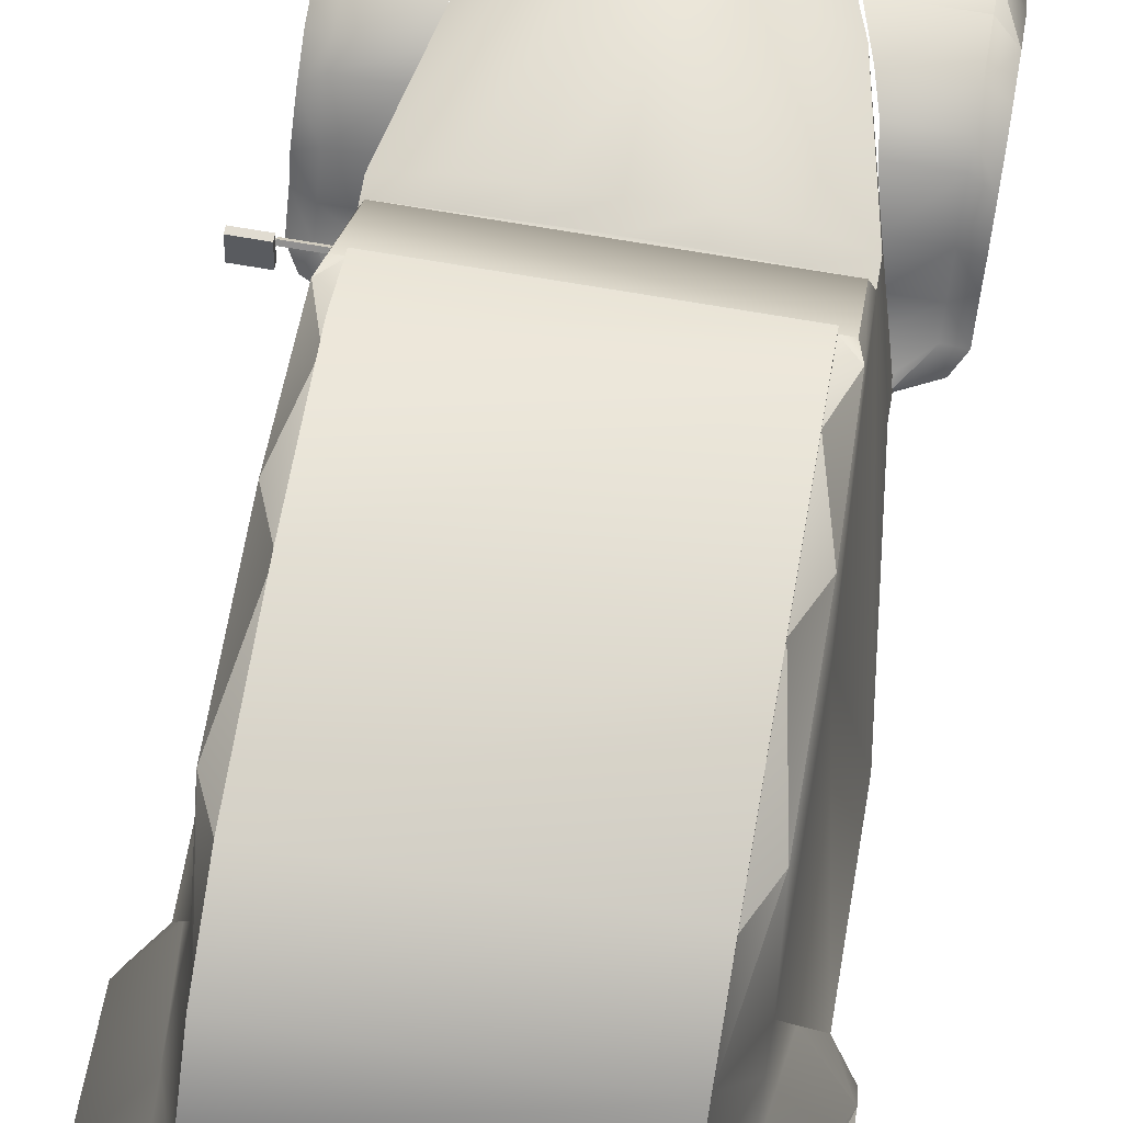
<metadata>
{"format":"obj","ext":"obj","renderer":"f3d","projection":"perspective","resolution":1024,"background":"white","views":[{"elev":69.2,"azim":9.9,"up":"+Y"}]}
</metadata>
<code>
g g0
v 1.8 1.525 -3
v 1.8 1.298 -3.548
v 1.4 1.525 -3
v 1.4 1.298 -2.452
v 1.8 1.298 -2.452
v 1.8 0.75 -3.775
v 1.8 0.75 -2.225
v 1.8 0.202 -3.548
v 1.8 -0.02499 -3
v 1.8 0.202 -2.452
v 1.4 -0.02499 -3
v 1.4 0.202 -3.548
v 1.4 1.298 -3.548
v 1.4 0.75 -2.225
v 1.4 0.202 -2.452
v 1.4 0.75 -3.775
v -1.8 0.202 -2.452
v -1.4 0.202 -2.452
v -1.8 -0.02499 -3
v -1.4 -0.02499 -3
v -1.8 0.202 -3.548
v -1.4 0.202 -3.548
v -1.8 0.75 -3.775
v -1.4 0.75 -3.775
v -1.8 1.298 -3.548
v -1.4 1.298 -3.548
v -1.8 1.525 -3
v -1.4 1.525 -3
v -1.8 0.75 -2.225
v -1.8 1.298 -2.452
v -1.4 1.298 -2.452
v -1.4 0.75 -2.225
v 1.8 1.525 3
v 1.8 1.298 2.452
v 1.4 1.525 3
v 1.4 1.298 3.548
v 1.8 1.298 3.548
v 1.8 0.75 2.225
v 1.8 0.75 3.775
v 1.8 0.202 2.452
v 1.8 -0.02499 3
v 1.8 0.202 3.548
v 1.4 -0.02499 3
v 1.4 0.202 2.452
v 1.4 1.298 2.452
v 1.4 0.75 3.775
v 1.4 0.202 3.548
v 1.4 0.75 2.225
v -1.8 0.202 3.548
v -1.4 0.202 3.548
v -1.8 -0.02499 3
v -1.4 -0.02499 3
v -1.8 0.202 2.452
v -1.4 0.202 2.452
v -1.8 0.75 2.225
v -1.4 0.75 2.225
v -1.8 1.298 2.452
v -1.4 1.298 2.452
v -1.8 1.525 3
v -1.4 1.525 3
v -1.8 0.75 3.775
v -1.8 1.298 3.548
v -1.4 1.298 3.548
v -1.4 0.75 3.775
v -1.8 2.65 -1.05
v -1.85 2.675 -1.05
v -1.75 2.675 -1.05
v -1.8 2.7 -1.05
v -1.65 2.65 -1.125
v -1.325 2.65 -1.125
v -1.65 2.675 -1.15
v -1.325 2.675 -1.15
v -1.65 2.675 -1.1
v -1.65 2.7 -1.125
v -1.325 2.7 -1.125
v -1.325 2.675 -1.1
v -1.9 2.825 -1.05
v -1.9 2.6 -1
v -1.9 2.6 -1.05
v -1.9 2.825 -1.1
v -1.65 2.825 -1.1
v -1.65 2.6 -1.05
v -1.65 2.6 -1
v -1.65 2.825 -1.05
v 0.9867 1.991 -3.775
v 1.063 1.991 -3.775
v 0.9867 1.859 -4.21
v 1.025 1.925 -4.225
v 1.063 1.859 -4.21
v 1.125 1.752 -4.125
v 1.117 1.765 -4
v 1.096 1.803 -3.875
v 1.102 1.925 -3.775
v 1.063 1.859 -3.775
v 0.925 1.752 -4.125
v 0.9326 1.765 -4
v 0.9543 1.803 -3.875
v 0.9867 1.859 -3.775
v 0.9485 1.925 -3.775
v 1.025 1.925 -3.75
v 1.102 1.925 -4.21
v 0.9485 1.925 -4.21
v 0.9867 1.991 -4.21
v 1.063 1.991 -4.21
v 0.825 1.925 -4.125
v 0.925 2.098 -4.125
v 0.8836 1.925 -3.875
v 0.8402 1.925 -4
v 0.9543 2.047 -3.875
v 0.9326 2.085 -4
v 1.125 2.098 -4.125
v 1.225 1.925 -4.125
v 1.096 2.047 -3.875
v 1.117 2.085 -4
v 1.21 1.925 -4
v 1.166 1.925 -3.875
v -1.063 1.991 -4.21
v -1.125 2.098 -4.125
v -1.117 2.085 -4
v -1.096 2.047 -3.875
v -1.063 1.991 -3.775
v -0.9867 1.991 -4.21
v -0.925 2.098 -4.125
v -0.9326 2.085 -4
v -0.9543 2.047 -3.875
v -0.9867 1.991 -3.775
v -0.9485 1.925 -4.21
v -0.825 1.925 -4.125
v -0.8402 1.925 -4
v -0.8836 1.925 -3.875
v -0.9485 1.925 -3.775
v -0.9867 1.859 -4.21
v -0.925 1.752 -4.125
v -0.9326 1.765 -4
v -0.9543 1.803 -3.875
v -0.9867 1.859 -3.775
v -1.063 1.859 -4.21
v -1.025 1.925 -4.225
v -1.102 1.925 -4.21
v -1.125 1.752 -4.125
v -1.225 1.925 -4.125
v -1.117 1.765 -4
v -1.21 1.925 -4
v -1.096 1.803 -3.875
v -1.166 1.925 -3.875
v -1.063 1.859 -3.775
v -1.102 1.925 -3.775
v -1.025 1.925 -3.75
v -0.725 1.3 4.725
v -0.725 1.6 4.725
v 0.725 1.6 4.45
v 0.725 1.3 4.575
v 0.725 1.3 4.725
v 0.725 1.6 4.725
v 1.775 1.2 -3.9
v 1.7 1.025 -4
v 1.375 0.925 -4.15
v 1.5 0.875 -1.625
v 1.775 0.9 -1.75
v -1.5 0.875 -1.625
v -1.775 0.9 -1.75
v -1.775 1.2 -3.9
v -1.7 1.025 -4
v -1.375 0.925 -4.15
v 0.6 0.925 -4.3
v 1.05 0.925 -4.3
v -1.05 0.925 -4.3
v -0.6 0.925 -4.3
v -1.175 1.125 -4.25
v -0.625 1.125 -4.25
v 0.625 1.125 -4.25
v 1.175 1.125 -4.25
v 0.675 1.475 -4.125
v 1.375 1.475 -4.125
v -1.375 1.475 -4.125
v -0.675 1.475 -4.125
v -1.7 1.725 -3.925
v -0.775 1.725 -3.925
v 0.775 1.725 -3.925
v 1.7 1.725 -3.925
v 0.875 1.975 -3.625
v 1.7 1.975 -3.625
v -1.7 1.975 -3.625
v -0.9 1.975 -3.625
v -1.4 0.925 -1.625
v -1.5 0.925 -1.625
v 1.5 0.925 -1.625
v 1.4 0.925 -1.625
v 1.7 1.1 -1.85
v 1.35 1.1 -1.85
v -1.35 1.1 -1.85
v -1.7 1.1 -1.85
v -1.325 1.3 -2
v -1.7 1.3 -2
v 1.7 1.3 -2
v 1.325 1.3 -2
v 1.7 1.625 -2.175
v 1.3 1.625 -2.175
v -1.275 1.625 -2.175
v -1.7 1.625 -2.175
v 1.7 1.9 -2.475
v 1.225 1.9 -2.475
v -1.225 1.9 -2.475
v -1.7 1.9 -2.475
v 1.7 2 -2.65
v 1.2 2 -2.65
v -1.2 2 -2.65
v -1.7 2 -2.65
v -1.125 2.075 -2.925
v -1.7 2.075 -2.925
v -1.7 2.075 -3.325
v -1 2.075 -3.325
v 1.7 2.075 -2.925
v 1.125 2.075 -2.925
v 1 2.075 -3.325
v 1.7 2.075 -3.325
v 1.875 0.975 -1.9
v -1.875 0.975 -1.9
v -1.875 1.25 -2.1
v -1.875 1.2 -2.15
v 1.875 1.2 -2.15
v 1.875 1.25 -2.1
v 1.875 1.425 -2.225
v 1.875 1.475 -2.2
v -1.875 1.475 -2.2
v -1.875 1.425 -2.225
v 1.875 1.675 -2.45
v 1.875 1.725 -2.45
v -1.875 1.725 -2.45
v -1.875 1.675 -2.45
v -1.875 1.9 -2.725
v -1.875 1.85 -2.725
v 1.875 1.85 -2.725
v 1.875 1.9 -2.725
v 1.875 1.875 -2.9
v 1.875 1.925 -2.9
v -1.875 1.925 -2.9
v -1.875 1.875 -2.9
v -1.875 1.925 -3.225
v -1.875 1.875 -3.225
v 1.875 1.875 -3.225
v 1.875 1.925 -3.225
v 1.875 1.5 -3.75
v 1.875 1.75 -3.5
v 1.875 1.825 -3.5
v -1.875 1.825 -3.5
v -1.875 1.75 -3.5
v -1.875 1.5 -3.75
v 0.875 0.7 -4.625
v 0.875 1.3 -4.625
v 0.525 0.925 -4.675
v 0.525 0.7 -4.675
v 0.925 1.3 -4.625
v 0.925 0.7 -4.625
v 0.85 1.325 -4.6
v 0.825 0.925 -4.475
v 0.85 0.925 -4.6
v 0.85 0.7 -4.6
v 0.95 1.375 -4.575
v 0.825 0.7 -4.475
v 0.825 1.375 -4.475
v 0.925 0.925 -4.45
v 1.25 0.7 -4.325
v 1.25 0.925 -4.325
v 0.775 0.7 -4.325
v 0.775 0.975 -4.325
v 0.875 0.7 -4.3
v 0.875 0.925 -4.3
v 0.925 1.375 -4.45
v 0.925 0.7 -4.45
v 1.375 0.7 -4.45
v 1.375 0.925 -4.45
v 0.95 0.925 -4.575
v 0.95 0.7 -4.575
v 1.525 0.925 -4.35
v 1.525 0.7 -4.35
v 1.625 0.925 -4.175
v 1.625 0.7 -4.175
v 1.475 0.7 -4.15
v 1.4 0.7 -4.25
v 1.4 0.925 -4.25
v 1.475 0.925 -4.15
v -0.875 0.925 -4.3
v -0.775 0.975 -4.325
v -0.775 0.7 -4.325
v -0.875 0.7 -4.3
v -0.925 1.3 -4.625
v -0.925 0.7 -4.625
v -0.875 0.7 -4.625
v -0.875 1.3 -4.625
v -0.95 1.375 -4.575
v -0.85 1.325 -4.6
v -0.825 1.375 -4.475
v -0.925 1.375 -4.45
v -1.475 0.925 -4.15
v -1.475 0.7 -4.15
v -1.625 0.925 -4.175
v -1.625 0.7 -4.175
v -1.4 0.7 -4.25
v -1.525 0.7 -4.35
v -1.525 0.925 -4.35
v -1.4 0.925 -4.25
v -1.375 0.7 -4.45
v -0.95 0.7 -4.575
v -1.375 0.925 -4.45
v -0.95 0.925 -4.575
v -1.25 0.925 -4.325
v -0.925 0.925 -4.45
v -0.925 0.7 -4.45
v -1.25 0.7 -4.325
v -0.85 0.7 -4.6
v -0.825 0.7 -4.475
v -0.85 0.925 -4.6
v -0.825 0.925 -4.475
v -0.525 0.7 -4.675
v 0 0.7 -4.75
v 0.1 0.925 -4.6
v 0.1 0.7 -4.6
v -0.1 0.7 -4.6
v -0.525 0.925 -4.675
v 0 0.925 -4.75
v -0.1 0.925 -4.6
v 1.05 1.1 4.625
v 1.05 1.35 4.625
v 1.05 1.1 4.775
v 1.05 1.35 4.775
v 1.3 1.1 4.675
v 1.3 1.35 4.675
v 1.225 1.35 4.575
v 1.225 1.1 4.575
v 1.475 1.1 4.525
v 1.475 1.35 4.525
v 1.35 1.35 4.525
v 1.35 1.1 4.525
v -1.475 1.1 4.525
v -1.475 1.35 4.525
v -1.35 1.35 4.525
v -1.35 1.1 4.525
v -1.225 1.1 4.575
v -1.225 1.35 4.575
v -1.3 1.35 4.675
v -1.3 1.1 4.675
v -1.05 1.1 4.625
v -1.05 1.1 4.775
v -1.05 1.35 4.625
v -1.05 1.35 4.775
v -0.65 1.1 4.675
v 0.65 1.1 4.675
v 0.475 1.1 4.85
v -0.475 1.1 4.85
v -0.65 1.35 4.675
v 0.65 1.35 4.675
v 0.475 1.35 4.85
v -0.475 1.35 4.85
v -0.725 1.6 4.45
v -0.725 1.3 4.575
v -1.175 1.6 4.45
v 1.175 1.6 4.45
v 1.175 2.675 3.7
v -1.175 2.675 3.7
v 1.175 3.1 3.375
v -1.175 3.1 3.375
v -1.175 3.475 2.975
v 1.175 3.475 2.975
v 1.175 3.775 2.325
v -1.175 3.775 2.325
v 1.175 3.875 0.95
v -1.175 3.875 0.95
v 1.175 3.525 -0.725
v 1.175 3.775 -0.125
v -1.175 3.775 -0.125
v -1.175 3.525 -0.725
v -1.175 1.7 4.55
v 1.175 1.7 4.55
v -1.175 2.75 3.825
v 1.175 2.75 3.825
v -1.175 3.175 3.475
v 1.175 3.175 3.475
v -1.175 3.6 3.05
v 1.175 3.6 3.05
v -1.175 3.9 2.325
v 1.175 3.9 2.325
v -1.175 3.975 0.95
v 1.175 3.975 0.95
v -1.175 3.875 -0.25
v -1.175 3.625 -0.725
v 1.175 3.625 -0.725
v 1.175 3.875 -0.25
v -1.275 3.525 -0.725
v -1.275 2.625 -1.45
v 1.275 2.625 -1.45
v 1.275 3.525 -0.725
v 1.4 2.25 3.475
v 1.875 0.975 2.2
v 1.4 2.05 3.85
v 1.4 1.775 4.175
v 1.875 1.1 3.725
v 1.2 1.3 4.575
v -1.875 0.975 2.2
v -1.4 2.25 3.475
v -1.4 2.05 3.85
v -1.2 1.3 4.575
v -1.875 1.1 3.725
v -1.4 1.775 4.175
v -1.875 1.6 3.35
v -1.875 1.525 3.325
v -1.875 1.375 2.45
v -1.875 1.45 2.425
v 1.875 1.45 2.425
v 1.875 1.375 2.45
v 1.875 1.525 3.325
v 1.875 1.6 3.35
v -1.4 2.4 3.05
v 1.4 2.4 3.05
v -1.4 2.45 2.6
v -1.515 1.875 2.181
v 1.515 1.875 2.181
v 1.4 2.45 2.6
v -1.35 3.675 1.95
v -1.4 2.45 2.325
v -1.7 0.95 1.95
v 1.35 3.675 1.95
v 1.7 0.95 1.95
v 1.4 2.45 2.325
v 1.325 3.55 -0.575
v 1.35 3.675 0.525
v -1.35 3.675 0.525
v -1.325 3.55 -0.575
v -1.4 2.45 0.525
v -1.7 0.9 0.525
v 1.7 0.9 0.525
v 1.4 2.45 0.525
v 0 2.625 -1.475
v -0.45 2.6 -1.475
v 0.45 2.6 -1.475
v 1.5 0.825 -1.475
v -1.5 0.825 -1.475
v 1.325 2.45 -1.475
v 0.9 2.575 -1.475
v -0.9 2.575 -1.475
v -1.325 2.45 -1.475
v 0 2 -4.275
v 0 2.25 -3.95
v 0 2.475 -3.45
v -0.275 2.15 -3.95
v 0.275 2.15 -3.95
v 0 2.65 -1.675
v 0 2.65 -2.375
v -0.45 2.625 -1.675
v -0.4 2.5 -2.975
v 0.4 2.5 -2.975
v 0.45 2.625 -1.675
v -0.5 2.05 -3.95
v 0.5 2.05 -3.95
v -0.9 2.6 -1.675
v -0.75 2.45 -2.975
v 0.75 2.45 -2.975
v 0.9 2.6 -1.675
v -0.075 1.675 -4.45
v 0.075 1.675 -4.45
v 0.075 1.075 -4.45
v -0.075 1.075 -4.45
v 0.575 1.8 -4.375
v -0.575 1.8 -4.375
v 0.575 1.025 -4.375
v -0.575 1.025 -4.375
v -0.8 0.825 -3.95
v -0.775 1.875 -3.95
v 0.775 1.875 -3.95
v 0.8 0.825 -3.95
v -1.325 2.45 -1.675
v -1.5 0.825 -1.675
v -1.2 0.825 -2.975
v -1.075 2.225 -2.975
v 1.075 2.225 -2.975
v 1.2 0.825 -2.975
v 1.5 0.825 -1.675
v 1.325 2.45 -1.675
f 4 1 3
f 1 4 5
f 3 2 13
f 2 3 1
f 7 4 14
f 4 7 5
f 2 16 13
f 16 2 6
f 2 5 6
f 5 2 1
f 4 13 14
f 13 4 3
f 9 12 8
f 12 9 11
f 10 11 9
f 11 10 15
f 6 12 16
f 12 6 8
f 10 14 15
f 14 10 7
f 6 7 8
f 7 6 5
f 8 10 9
f 10 8 7
f 15 12 11
f 12 15 16
f 14 16 15
f 16 14 13
f 30 25 29
f 25 30 27
f 29 23 17
f 23 29 25
f 17 21 19
f 21 17 23
f 22 18 20
f 18 22 32
f 24 32 22
f 32 24 31
f 26 31 24
f 31 26 28
f 18 29 17
f 29 18 32
f 18 19 20
f 19 18 17
f 20 21 22
f 21 20 19
f 24 21 23
f 21 24 22
f 26 23 25
f 23 26 24
f 27 26 25
f 26 27 28
f 30 28 27
f 28 30 31
f 32 30 29
f 30 32 31
f 36 33 35
f 33 36 37
f 35 34 45
f 34 35 33
f 39 36 46
f 36 39 37
f 34 48 45
f 48 34 38
f 34 37 38
f 37 34 33
f 36 45 46
f 45 36 35
f 41 44 40
f 44 41 43
f 42 43 41
f 43 42 47
f 38 44 48
f 44 38 40
f 42 46 47
f 46 42 39
f 38 39 40
f 39 38 37
f 40 42 41
f 42 40 39
f 47 44 43
f 44 47 48
f 46 48 47
f 48 46 45
f 62 57 61
f 57 62 59
f 61 55 49
f 55 61 57
f 49 53 51
f 53 49 55
f 54 50 52
f 50 54 64
f 56 64 54
f 64 56 63
f 58 63 56
f 63 58 60
f 50 61 49
f 61 50 64
f 50 51 52
f 51 50 49
f 52 53 54
f 53 52 51
f 56 53 55
f 53 56 54
f 58 55 57
f 55 58 56
f 59 58 57
f 58 59 60
f 62 60 59
f 60 62 63
f 64 62 61
f 62 64 63
f 69 67 65
f 67 69 73
f 71 65 66
f 65 71 69
f 66 74 71
f 74 66 68
f 68 73 74
f 73 68 67
f 70 73 69
f 73 70 76
f 72 69 71
f 69 72 70
f 74 72 71
f 72 74 75
f 73 75 74
f 75 73 76
f 83 79 82
f 79 83 78
f 81 79 80
f 79 81 82
f 83 77 78
f 77 83 84
f 77 81 80
f 81 77 84
f 77 79 78
f 79 77 80
f 81 83 82
f 83 81 84
f 110 111 106
f 111 110 114
f 85 107 99
f 107 85 109
f 100 85 99
f 85 113 109
f 113 85 86
f 86 85 100
f 113 93 116
f 93 113 86
f 93 86 100
f 87 90 95
f 90 87 89
f 91 95 90
f 95 91 96
f 92 96 91
f 96 92 97
f 94 97 92
f 97 94 98
f 101 90 89
f 90 101 112
f 102 95 105
f 95 102 87
f 112 91 90
f 91 112 115
f 115 92 91
f 92 115 116
f 116 94 92
f 94 116 93
f 93 100 94
f 94 100 98
f 96 105 95
f 105 96 108
f 97 108 96
f 108 97 107
f 98 107 97
f 107 98 99
f 100 99 98
f 111 101 104
f 101 111 112
f 106 102 105
f 102 106 103
f 111 103 106
f 103 111 104
f 110 105 108
f 105 110 106
f 109 108 107
f 108 109 110
f 109 114 110
f 114 109 113
f 111 115 112
f 115 111 114
f 114 116 115
f 116 114 113
f 137 133 140
f 133 137 132
f 127 133 132
f 133 127 128
f 123 127 122
f 127 123 128
f 139 140 141
f 140 139 137
f 118 139 141
f 139 118 117
f 123 117 118
f 117 123 122
f 119 141 143
f 141 119 118
f 120 143 145
f 143 120 119
f 121 145 147
f 145 121 120
f 148 121 147
f 119 123 118
f 123 119 124
f 120 124 119
f 124 120 125
f 121 125 120
f 125 121 126
f 126 121 148
f 123 129 128
f 129 123 124
f 124 130 129
f 130 124 125
f 125 131 130
f 131 125 126
f 131 126 148
f 128 134 133
f 134 128 129
f 129 135 134
f 135 129 130
f 130 136 135
f 136 130 131
f 131 148 136
f 134 140 133
f 140 134 142
f 135 142 134
f 142 135 144
f 136 144 135
f 144 136 146
f 136 148 146
f 142 141 140
f 141 142 143
f 144 143 142
f 143 144 145
f 146 145 144
f 145 146 147
f 148 147 146
f 398 151 152
f 151 398 358
f 150 151 355
f 151 150 154
f 150 356 149
f 356 150 355
f 153 150 149
f 150 153 154
f 151 153 152
f 153 151 154
f 387 372 386
f 372 387 369
f 192 219 218
f 219 192 194
f 194 225 219
f 225 194 200
f 229 200 204
f 200 229 225
f 229 208 231
f 208 229 204
f 237 208 210
f 208 237 231
f 239 210 211
f 210 239 237
f 239 183 246
f 183 239 211
f 246 177 248
f 177 246 183
f 217 195 189
f 195 217 222
f 222 197 195
f 197 222 224
f 197 228 201
f 228 197 224
f 205 228 234
f 228 205 201
f 205 236 213
f 236 205 234
f 180 245 243
f 245 180 182
f 182 242 245
f 242 182 216
f 213 242 216
f 242 213 236
f 243 174 180
f 243 155 174
f 155 156 174
f 156 157 174
f 157 172 174
f 157 166 172
f 192 218 161
f 186 192 161
f 186 161 160
f 171 166 165
f 166 171 172
f 170 167 169
f 167 170 168
f 176 169 175
f 169 176 170
f 173 172 171
f 172 173 174
f 179 174 173
f 174 179 180
f 178 175 177
f 175 178 176
f 183 178 177
f 178 183 184
f 181 180 179
f 180 181 182
f 215 182 181
f 182 215 216
f 211 184 183
f 184 211 212
f 186 191 192
f 191 186 185
f 188 189 190
f 189 188 187
f 190 195 196
f 195 190 189
f 191 194 192
f 194 191 193
f 193 200 194
f 200 193 199
f 196 197 198
f 197 196 195
f 198 201 202
f 201 198 197
f 200 203 204
f 203 200 199
f 202 205 206
f 205 202 201
f 204 207 208
f 207 204 203
f 206 213 214
f 213 206 205
f 208 209 210
f 209 208 207
f 210 212 211
f 212 210 209
f 214 216 215
f 216 214 213
f 219 226 220
f 226 219 225
f 223 222 221
f 222 223 224
f 227 224 223
f 224 227 228
f 225 230 226
f 230 225 229
f 233 228 227
f 228 233 234
f 229 232 230
f 232 229 231
f 231 238 232
f 238 231 237
f 235 234 233
f 234 235 236
f 242 235 241
f 235 242 236
f 237 240 238
f 240 237 239
f 240 246 247
f 246 240 239
f 245 241 244
f 241 245 242
f 264 275 272
f 275 264 281
f 261 259 255
f 259 261 269
f 259 250 255
f 250 259 253
f 262 272 273
f 272 262 264
f 281 277 275
f 277 281 282
f 268 261 266
f 261 268 269
f 317 257 251
f 257 317 256
f 251 316 321
f 316 251 252
f 253 249 250
f 249 253 254
f 250 258 255
f 258 250 249
f 257 252 251
f 252 257 258
f 274 255 258
f 255 274 259
f 259 258 255
f 258 259 274
f 253 274 254
f 274 253 259
f 260 317 318
f 317 260 256
f 261 258 260
f 258 261 255
f 257 260 258
f 260 257 256
f 269 260 261
f 260 269 270
f 270 261 260
f 261 270 269
f 259 270 274
f 270 259 269
f 262 274 270
f 274 262 273
f 266 260 265
f 260 266 261
f 263 262 270
f 262 263 264
f 280 264 263
f 264 280 281
f 267 266 265
f 266 267 268
f 269 267 270
f 267 269 268
f 275 271 272
f 271 275 276
f 272 274 273
f 274 272 271
f 275 278 276
f 278 275 277
f 278 282 279
f 282 278 277
f 282 280 279
f 280 282 281
f 283 309 286
f 309 283 294
f 293 285 312
f 285 293 284
f 283 293 294
f 293 283 284
f 285 283 286
f 283 285 284
f 291 288 304
f 288 291 287
f 292 289 290
f 289 292 311
f 292 287 291
f 287 292 290
f 290 288 287
f 288 290 289
f 294 306 308
f 306 294 291
f 292 314 313
f 314 292 293
f 291 293 292
f 293 291 294
f 296 297 298
f 297 296 295
f 297 302 301
f 302 297 295
f 302 296 299
f 296 302 295
f 297 300 298
f 300 297 301
f 310 302 299
f 302 310 307
f 305 300 301
f 300 305 303
f 301 307 305
f 307 301 302
f 306 303 305
f 303 306 304
f 305 308 306
f 308 305 307
f 309 307 310
f 307 309 308
f 320 311 313
f 311 320 315
f 319 314 312
f 314 319 322
f 313 322 320
f 322 313 314
f 321 315 320
f 315 321 316
f 318 322 319
f 322 318 317
f 352 326 324
f 326 352 353
f 325 353 349
f 353 325 326
f 324 348 352
f 348 324 323
f 329 323 324
f 323 329 330
f 324 328 329
f 328 324 326
f 329 332 333
f 332 329 328
f 327 326 325
f 326 327 328
f 331 328 327
f 328 331 332
f 333 330 329
f 330 333 334
f 332 334 333
f 334 332 331
f 337 335 336
f 335 337 338
f 342 336 335
f 336 342 341
f 341 337 336
f 337 341 340
f 340 338 337
f 338 340 339
f 345 339 340
f 339 345 343
f 341 345 340
f 345 341 346
f 344 341 342
f 341 344 346
f 351 343 345
f 343 351 347
f 350 346 344
f 346 350 354
f 346 351 345
f 351 346 354
f 352 347 351
f 347 352 348
f 349 354 350
f 354 349 353
f 354 352 351
f 352 354 353
f 356 357 402
f 357 356 355
f 374 357 396
f 357 374 373
f 373 360 357
f 360 373 375
f 359 374 358
f 374 359 376
f 361 376 359
f 376 361 378
f 375 362 360
f 362 375 377
f 364 378 361
f 378 364 380
f 377 363 362
f 363 377 379
f 379 366 363
f 366 379 381
f 365 380 364
f 380 365 382
f 367 382 365
f 382 367 384
f 381 368 366
f 368 381 383
f 388 367 370
f 367 388 384
f 368 385 371
f 385 368 383
f 387 370 369
f 370 387 388
f 371 386 372
f 386 371 385
f 374 375 373
f 375 374 376
f 376 377 375
f 377 376 378
f 377 380 379
f 380 377 378
f 379 382 381
f 382 379 380
f 381 384 383
f 384 381 382
f 383 388 385
f 388 383 384
f 385 387 386
f 387 385 388
f 392 390 389
f 390 392 391
f 406 408 407
f 408 406 405
f 409 411 410
f 411 409 412
f 419 429 420
f 429 419 427
f 421 429 430
f 429 421 420
f 426 424 432
f 424 426 422
f 432 423 431
f 423 432 424
f 425 432 438
f 432 425 426
f 427 441 429
f 441 427 428
f 430 441 437
f 441 430 429
f 438 431 436
f 431 438 432
f 434 447 449
f 447 434 433
f 433 452 447
f 452 433 435
f 440 449 455
f 449 440 434
f 435 458 452
f 458 435 439
f 478 436 477
f 436 478 438
f 441 472 437
f 472 441 471
f 439 478 458
f 478 439 438
f 441 455 471
f 455 441 440
f 447 448 449
f 449 448 450
f 448 444 450
f 450 444 445
f 444 443 445
f 463 464 442
f 443 463 442
f 446 463 443
f 444 446 443
f 451 446 444
f 448 451 444
f 452 451 448
f 456 445 453
f 445 456 450
f 451 454 446
f 454 451 457
f 452 448 447
f 455 450 456
f 450 455 449
f 452 457 451
f 457 452 458
f 474 453 468
f 453 474 456
f 457 469 454
f 469 457 475
f 471 456 474
f 456 471 455
f 458 475 457
f 475 458 478
f 459 466 464
f 466 459 462
f 460 462 459
f 462 460 461
f 463 461 460
f 461 463 465
f 463 459 464
f 459 463 460
f 465 462 461
f 462 465 466
f 465 464 466
f 464 465 463
f 463 466 464
f 466 463 465
f 465 469 470
f 469 465 463
f 468 466 467
f 466 468 464
f 470 466 465
f 466 470 467
f 474 467 473
f 467 474 468
f 469 476 470
f 476 469 475
f 471 473 472
f 473 471 474
f 475 477 476
f 477 475 478
f 101 88 104
f 104 88 103
f 103 88 102
f 102 88 87
f 87 88 89
f 89 88 101
f 117 138 139
f 122 138 117
f 127 138 122
f 132 138 127
f 137 138 132
f 139 138 137
f 405 406 403
f 397 411 412
f 409 410 394
f 399 407 408
f 159 217 189
f 159 189 187
f 159 187 158
f 248 177 175
f 162 248 175
f 163 162 175
f 164 163 175
f 169 164 175
f 167 164 169
f 217 221 222
f 219 220 218
f 245 244 243
f 248 247 246
f 322 317 321
f 251 321 317
f 322 321 320
f 366 368 419
f 368 427 419
f 368 371 427
f 427 371 428
f 371 372 428
f 428 372 389
f 367 365 422
f 367 422 426
f 367 426 370
f 426 425 370
f 425 369 370
f 392 369 425
f 396 359 358
f 395 359 396
f 395 393 359
f 393 414 359
f 359 414 361
f 361 414 418
f 364 361 418
f 364 418 424
f 364 424 422
f 365 364 422
f 398 396 358
f 402 357 404
f 357 360 404
f 404 360 401
f 401 360 400
f 360 413 400
f 362 413 360
f 415 413 362
f 415 362 363
f 415 363 420
f 363 419 420
f 366 419 363
f 438 391 425
f 391 392 425
f 428 389 390
f 428 390 441
f 439 391 438
f 435 391 439
f 433 391 435
f 390 440 441
f 390 434 440
f 390 433 434
f 390 391 433
f 395 409 393
f 393 409 414
f 395 412 409
f 414 409 417
f 409 423 417
f 394 423 409
f 412 395 396
f 397 412 396
f 398 397 396
f 408 421 399
f 416 421 408
f 413 416 408
f 405 413 408
f 405 400 413
f 405 401 400
f 405 404 401
f 405 403 404
f 404 403 402
f 415 416 413
f 414 417 418
f 420 416 415
f 418 417 424
f 464 443 442
f 464 445 443
f 464 453 445
f 446 454 463
f 464 468 453
f 454 469 463

</code>
